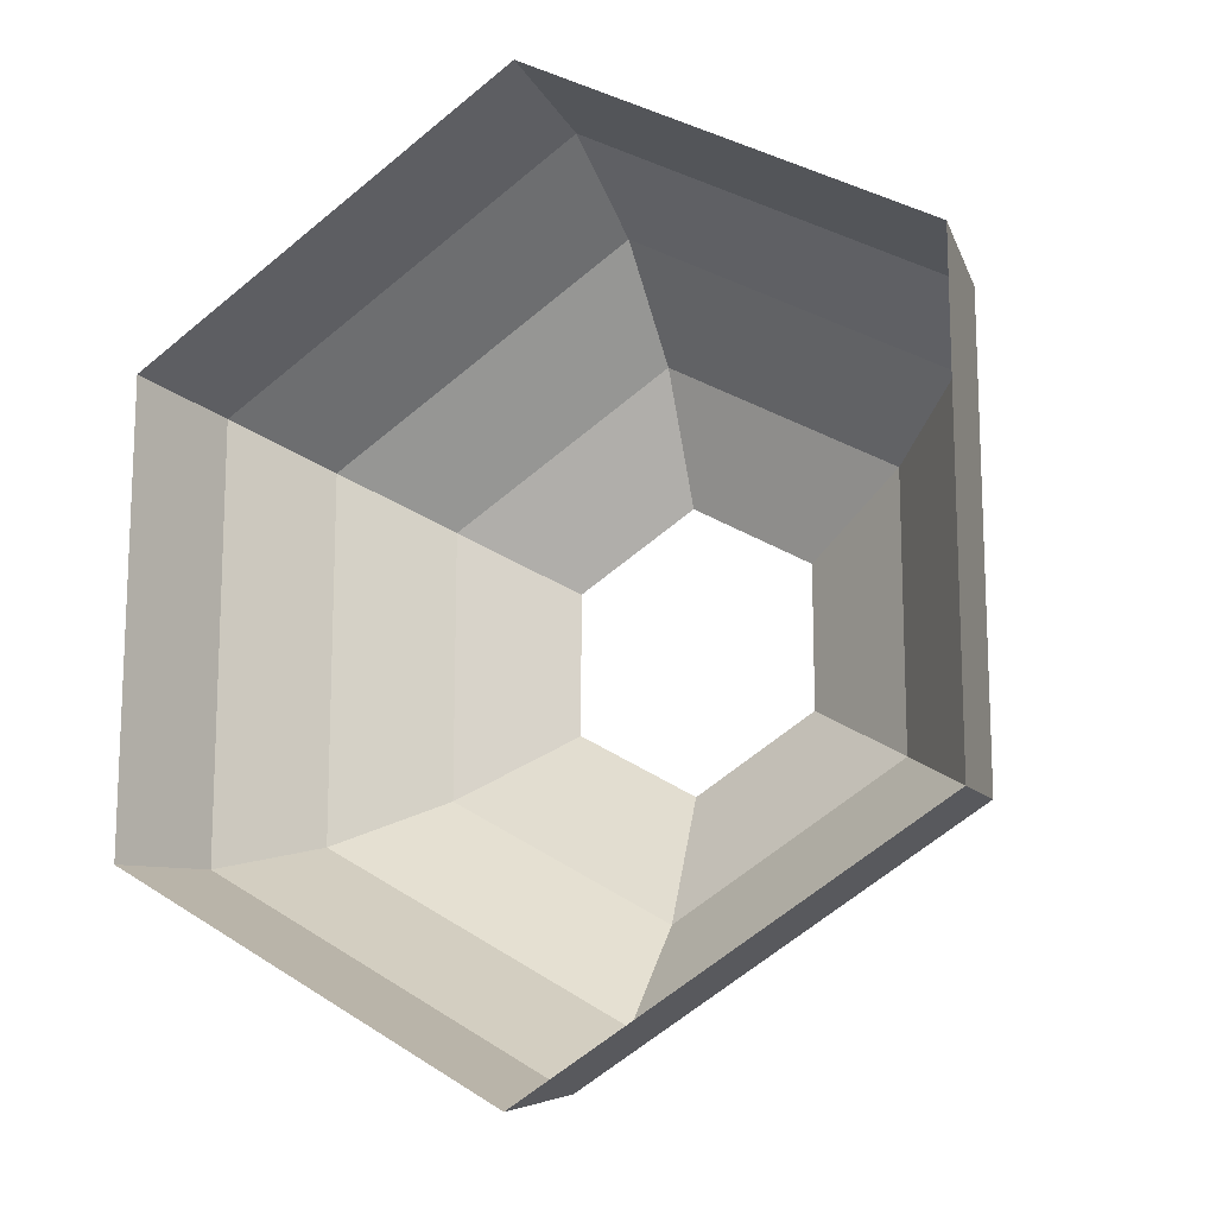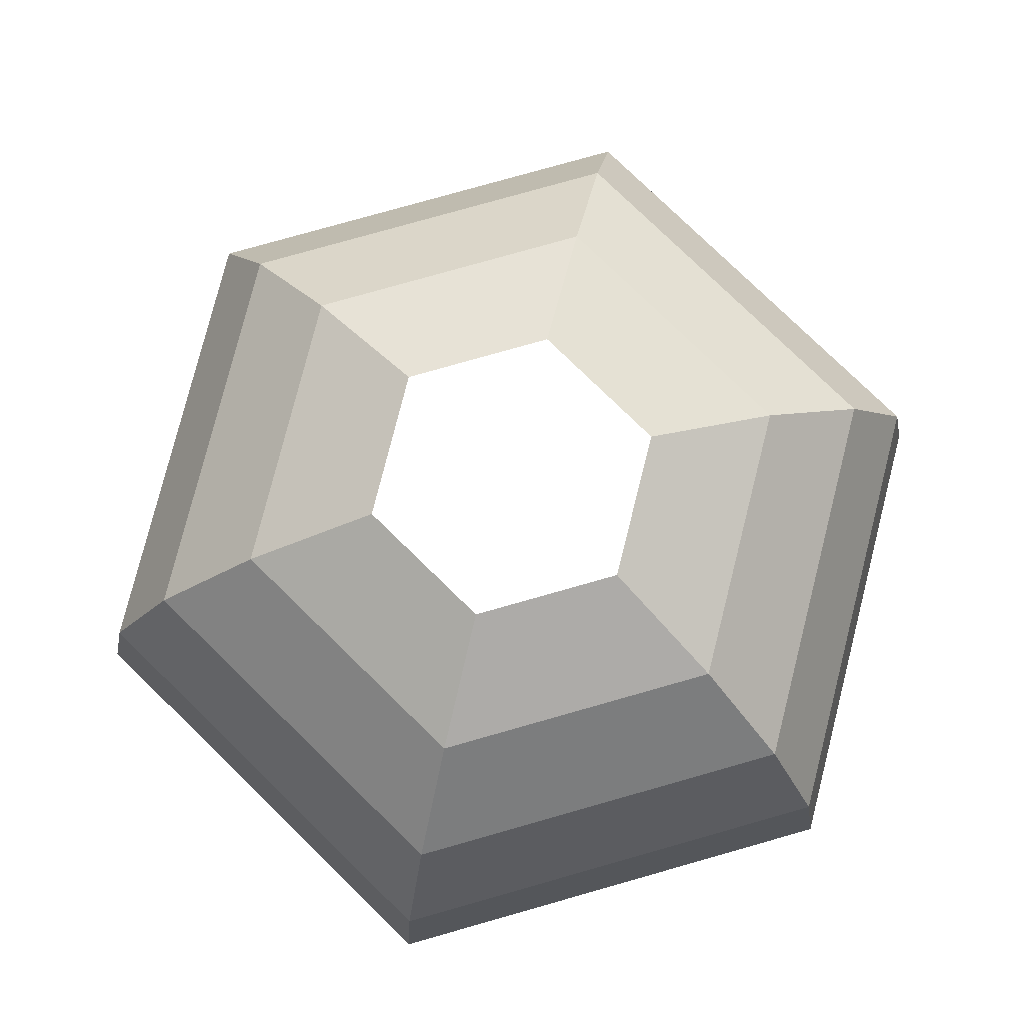
<metadata>
{"format":"obj","ext":"obj","renderer":"f3d","projection":"perspective","resolution":1024,"background":"white","views":[{"elev":-14.8,"azim":27.2,"up":"+Z"},{"elev":78.6,"azim":74.2,"up":"+Y"}]}
</metadata>
<code>
o Cylinder.009_Cylinder.018
v 7 12 4.041
v 0 12 -8.083
v 6.657 14.08 3.844
v 5.663 15.96 3.27
v 4.114 17.45 2.376
v 2.163 18.41 1.249
v 7 12 -4.041
v 6.657 14.08 -3.844
v 5.663 15.96 -3.27
v 4.114 17.45 -2.376
v 2.163 18.41 -1.249
v 0 15.96 -6.539
v 0 17.45 -4.751
v 0 18.41 -2.498
v 0 18.41 2.498
v 0 17.45 4.751
v 0 15.96 6.539
v 0 14.08 7.687
v -2e-06 12 8.083
v -2.163 18.41 1.249
v -4.114 17.45 2.376
v -5.663 15.96 3.27
v -6.657 14.08 3.844
v -7 12 4.041
v -2.163 18.41 -1.249
v -4.114 17.45 -2.376
v -5.663 15.96 -3.27
v -6.657 14.08 -3.844
v -7 12 -4.041
v 2e-06 14.08 -7.687
v 0 15.02 7.113
v 0 16.7 5.645
v 0 17.93 3.624
v 2.163 18.41 2e-06
v 6.657 14.08 2e-06
v 4.114 17.45 2e-06
v 5.663 15.96 2e-06
v 6.16 15.02 3.557
v 4.889 16.7 2.823
v 3.139 17.93 1.812
v 1.082 18.41 -1.873
v 2.057 17.45 -3.563
v 2.832 15.96 -4.904
v 6.829 13.04 -3.943
v 6.16 15.02 -3.557
v 4.889 16.7 -2.823
v 3.139 17.93 -1.812
v 0 16.7 -5.645
v 0 17.93 -3.624
v -1e-06 13.04 7.885
v 2.057 17.45 3.563
v 1.082 18.41 1.873
v 2.832 15.96 4.904
v 3.329 14.08 5.765
v -3.139 17.93 1.812
v -4.889 16.7 2.823
v -6.16 15.02 3.557
v -6.829 13.04 3.943
v -3.5 12 6.062
v -3.329 14.08 5.765
v -2.057 17.45 3.563
v -1.082 18.41 1.873
v -2.832 15.96 4.904
v -3.139 17.93 -1.812
v -4.889 16.7 -2.823
v -6.16 15.02 -3.557
v -6.829 13.04 -3.943
v -6.657 14.08 1e-06
v -5.663 15.96 0
v -2.163 18.41 1e-06
v -7 12 0
v -4.114 17.45 0
v -3.329 14.08 -5.765
v 1e-06 15.02 -7.113
v 3.329 14.08 -5.765
v -2.832 15.96 -4.904
v -1.082 18.41 -1.873
v -2.057 17.45 -3.563
v 3.5 12 -6.062
v -3.5 12 -6.062
v 7 12 2e-06
v 3.5 12 6.062
v 1e-06 13.04 -7.885
v 6.829 13.04 3.943
v -2.444 16.7 -4.234
v -1.569 17.93 -2.718
v -3.414 13.04 -5.914
v -3.08 15.02 -5.335
v -4.889 16.7 0
v -3.139 17.93 1e-06
v -6.829 13.04 0
v -6.16 15.02 0
v -3.08 15.02 5.335
v -2.444 16.7 4.234
v -1.569 17.93 2.718
v -3.414 13.04 5.914
v 3.414 13.04 5.914
v 3.08 15.02 5.335
v 2.444 16.7 4.234
v 1.569 17.93 2.718
v 3.139 17.93 2e-06
v 6.829 13.04 2e-06
v 6.16 15.02 2e-06
v 4.889 16.7 2e-06
v 1.569 17.93 -2.718
v 3.414 13.04 -5.914
v 3.08 15.02 -5.335
v 2.444 16.7 -4.234
v 0 14.55 7.4
v 0 16.33 6.092
v 0 17.69 4.188
v 2.163 18.41 -0.6244
v 6.657 14.08 -1.922
v 4.114 17.45 1.188
v 5.663 15.96 -1.635
v 6.409 14.55 3.7
v 5.276 16.33 3.046
v 3.627 17.69 2.094
v 0.5408 18.41 -2.186
v 3.086 17.45 -2.969
v 1.416 15.96 -5.722
v 6.914 12.52 -3.992
v 6.409 14.55 -3.7
v 5.276 16.33 -3.046
v 3.627 17.69 -2.094
v 0 16.33 -6.092
v 0 17.69 -4.188
v -2e-06 12.52 7.984
v 3.086 17.45 2.969
v 0.5408 18.41 2.186
v 4.247 15.96 4.087
v 4.993 14.08 4.805
v -3.627 17.69 2.094
v -5.276 16.33 3.046
v -6.409 14.55 3.7
v -6.914 12.52 3.992
v -1.75 12 7.073
v -4.993 14.08 4.805
v -1.029 17.45 4.157
v -1.622 18.41 1.561
v -1.416 15.96 5.722
v -3.627 17.69 -2.094
v -5.276 16.33 -3.046
v -6.409 14.55 -3.7
v -6.914 12.52 -3.992
v -6.657 14.08 1.922
v -5.663 15.96 -1.635
v -2.163 18.41 0.6244
v -7 12 2.021
v -4.114 17.45 1.188
v -4.993 14.08 -4.805
v 2e-06 14.55 -7.4
v 1.664 14.08 -6.726
v -1.416 15.96 -5.722
v -1.622 18.41 -1.561
v -3.086 17.45 -2.969
v 5.25 12 -5.052
v -5.25 12 -5.052
v 7 12 2.021
v 1.75 12 7.073
v 1e-06 12.52 -7.984
v 6.914 12.52 3.992
v 0 15.49 6.826
v 0 17.08 5.198
v 0 18.17 3.061
v 2.163 18.41 0.6244
v 6.657 14.08 1.922
v 4.114 17.45 -1.188
v 5.663 15.96 1.635
v 5.912 15.49 3.413
v 4.502 17.08 2.599
v 2.651 18.17 1.531
v 1.622 18.41 -1.561
v 1.029 17.45 -4.157
v 4.247 15.96 -4.087
v 6.743 13.56 -3.893
v 5.912 15.49 -3.413
v 4.502 17.08 -2.599
v 2.651 18.17 -1.531
v 0 17.08 -5.198
v 0 18.17 -3.061
v -1e-06 13.56 7.786
v 1.029 17.45 4.157
v 1.622 18.41 1.561
v 1.416 15.96 5.722
v 1.664 14.08 6.726
v -2.651 18.17 1.531
v -4.502 17.08 2.599
v -5.912 15.49 3.413
v -6.743 13.56 3.893
v -5.25 12 5.052
v -1.664 14.08 6.726
v -3.086 17.45 2.969
v -0.5408 18.41 2.186
v -4.247 15.96 4.087
v -2.651 18.17 -1.531
v -4.502 17.08 -2.599
v -5.912 15.49 -3.413
v -6.743 13.56 -3.893
v -6.657 14.08 -1.922
v -5.663 15.96 1.635
v -2.163 18.41 -0.6244
v -7 12 -2.021
v -4.114 17.45 -1.188
v -1.664 14.08 -6.726
v 1e-06 15.49 -6.826
v 4.993 14.08 -4.805
v -4.247 15.96 -4.087
v -0.5408 18.41 -2.186
v -1.029 17.45 -4.157
v 1.75 12 -7.073
v -1.75 12 -7.073
v 7 12 -2.021
v 5.25 12 5.052
v 2e-06 13.56 -7.786
v 6.743 13.56 3.893
v -2.251 17.08 -3.899
v -2.638 16.33 -4.569
v -3.667 16.7 -3.528
v -1.222 16.7 -4.939
v -1.325 18.17 -2.296
v -1.813 17.69 -3.141
v -2.354 17.93 -2.265
v -0.7847 17.93 -3.171
v -3.372 13.56 -5.84
v -3.457 12.52 -5.988
v -5.122 13.04 -4.928
v -1.707 13.04 -6.899
v -2.956 15.49 -5.12
v -3.204 14.55 -5.55
v -4.62 15.02 -4.446
v -1.54 15.02 -6.224
v -4.502 17.08 0
v -5.276 16.33 0
v -4.889 16.7 1.411
v -4.889 16.7 -1.411
v -2.651 18.17 1e-06
v -3.627 17.69 0
v -3.139 17.93 0.9061
v -3.139 17.93 -0.9061
v -6.743 13.56 1e-06
v -6.914 12.52 0
v -6.829 13.04 1.971
v -6.829 13.04 -1.971
v -5.912 15.49 0
v -6.409 14.55 1e-06
v -6.16 15.02 1.778
v -6.16 15.02 -1.778
v -2.956 15.49 5.12
v -3.204 14.55 5.55
v -1.54 15.02 6.224
v -4.62 15.02 4.446
v -2.251 17.08 3.899
v -2.638 16.33 4.569
v -1.222 16.7 4.939
v -3.667 16.7 3.528
v -1.325 18.17 2.296
v -1.813 17.69 3.141
v -0.7847 17.93 3.171
v -2.354 17.93 2.265
v -3.372 13.56 5.84
v -3.457 12.52 5.988
v -1.707 13.04 6.899
v -5.122 13.04 4.928
v 3.372 13.56 5.84
v 3.457 12.52 5.988
v 5.122 13.04 4.928
v 1.707 13.04 6.899
v 2.956 15.49 5.12
v 3.204 14.55 5.55
v 4.62 15.02 4.446
v 1.54 15.02 6.224
v 2.251 17.08 3.899
v 2.638 16.33 4.569
v 3.667 16.7 3.528
v 1.222 16.7 4.939
v 1.325 18.17 2.296
v 1.813 17.69 3.141
v 2.354 17.93 2.265
v 0.7847 17.93 3.171
v 2.651 18.17 2e-06
v 3.627 17.69 2e-06
v 3.139 17.93 -0.9061
v 3.139 17.93 0.9061
v 6.743 13.56 2e-06
v 6.914 12.52 2e-06
v 6.829 13.04 -1.971
v 6.829 13.04 1.971
v 5.912 15.49 2e-06
v 6.409 14.55 2e-06
v 6.16 15.02 -1.778
v 6.16 15.02 1.778
v 4.502 17.08 2e-06
v 5.276 16.33 2e-06
v 4.889 16.7 -1.411
v 4.889 16.7 1.411
v 1.325 18.17 -2.296
v 1.813 17.69 -3.141
v 0.7847 17.93 -3.171
v 2.354 17.93 -2.265
v 3.372 13.56 -5.84
v 3.457 12.52 -5.988
v 1.707 13.04 -6.899
v 5.122 13.04 -4.928
v 2.956 15.49 -5.12
v 3.204 14.55 -5.55
v 1.54 15.02 -6.224
v 4.62 15.02 -4.446
v 2.251 17.08 -3.899
v 2.638 16.33 -4.569
v 1.222 16.7 -4.939
v 3.667 16.7 -3.528
v 3.957 16.33 -3.808
v 1.319 16.33 -5.331
v 1.125 17.08 -4.548
v 4.807 14.55 -4.625
v 1.602 14.55 -6.475
v 1.478 15.49 -5.973
v 5.186 12.52 -4.99
v 1.729 12.52 -6.986
v 1.686 13.56 -6.813
v 2.72 17.69 -2.617
v 0.9067 17.69 -3.664
v 0.6627 18.17 -2.678
v 5.276 16.33 1.523
v 5.276 16.33 -1.523
v 4.502 17.08 -1.3
v 6.409 14.55 1.85
v 6.409 14.55 -1.85
v 5.912 15.49 -1.707
v 6.914 12.52 1.996
v 6.914 12.52 -1.996
v 6.743 13.56 -1.947
v 3.627 17.69 1.047
v 3.627 17.69 -1.047
v 2.651 18.17 -0.7653
v 0.9067 17.69 3.664
v 2.72 17.69 2.617
v 1.988 18.17 1.913
v 1.319 16.33 5.331
v 3.957 16.33 3.808
v 3.376 17.08 3.249
v 1.602 14.55 6.475
v 4.807 14.55 4.625
v 4.434 15.49 4.266
v 1.729 12.52 6.986
v 5.186 12.52 4.99
v 5.057 13.56 4.866
v -5.186 12.52 4.99
v -1.729 12.52 6.986
v -1.686 13.56 6.813
v -2.72 17.69 2.617
v -0.9067 17.69 3.664
v -0.6627 18.17 2.678
v -3.957 16.33 3.808
v -1.319 16.33 5.331
v -1.125 17.08 4.548
v -4.807 14.55 4.625
v -1.602 14.55 6.475
v -1.478 15.49 5.973
v -6.409 14.55 -1.85
v -6.409 14.55 1.85
v -5.912 15.49 1.707
v -6.914 12.52 -1.996
v -6.914 12.52 1.996
v -6.743 13.56 1.947
v -3.627 17.69 -1.047
v -3.627 17.69 1.047
v -2.651 18.17 0.7653
v -5.276 16.33 -1.523
v -5.276 16.33 1.523
v -4.502 17.08 1.3
v -1.602 14.55 -6.475
v -4.807 14.55 -4.625
v -4.434 15.49 -4.266
v -1.729 12.52 -6.986
v -5.186 12.52 -4.99
v -5.057 13.56 -4.866
v -0.9067 17.69 -3.664
v -2.72 17.69 -2.617
v -1.988 18.17 -1.913
v -1.319 16.33 -5.331
v -3.957 16.33 -3.808
v -3.376 17.08 -3.249
v -1.125 17.08 -4.548
v -0.6627 18.17 -2.678
v -1.686 13.56 -6.813
v -1.478 15.49 -5.973
v -4.502 17.08 -1.3
v -2.651 18.17 -0.7653
v -6.743 13.56 -1.947
v -5.912 15.49 -1.707
v -4.434 15.49 4.266
v -3.376 17.08 3.249
v -1.988 18.17 1.913
v -5.057 13.56 4.866
v 1.686 13.56 6.813
v 1.478 15.49 5.973
v 1.125 17.08 4.548
v 0.6627 18.17 2.678
v 2.651 18.17 0.7653
v 6.743 13.56 1.947
v 5.912 15.49 1.707
v 4.502 17.08 1.3
v 1.988 18.17 -1.913
v 5.057 13.56 -4.866
v 4.434 15.49 -4.266
v 3.376 17.08 -3.249
f 408 10 120
f 407 9 175
f 406 8 207
f 405 11 173
f 404 5 114
f 403 4 169
f 402 3 167
f 401 6 166
f 400 15 130
f 399 16 183
f 398 17 185
f 397 18 186
f 396 23 138
f 395 20 140
f 394 21 193
f 393 22 195
f 392 27 147
f 391 28 200
f 390 25 202
f 389 26 204
f 388 12 154
f 387 30 205
f 386 14 209
f 385 13 210
f 217 156 384
f 218 219 383
f 382 48 220
f 221 155 381
f 222 223 380
f 379 49 224
f 225 151 378
f 226 227 377
f 376 83 228
f 229 208 375
f 230 231 374
f 373 74 232
f 233 150 372
f 234 235 371
f 370 65 236
f 237 148 369
f 238 239 368
f 367 64 240
f 241 146 366
f 242 243 365
f 364 67 244
f 245 201 363
f 246 247 362
f 361 66 248
f 249 141 360
f 250 251 359
f 358 57 252
f 253 139 357
f 254 255 356
f 355 56 256
f 257 194 354
f 258 259 353
f 352 55 260
f 261 192 351
f 262 263 350
f 349 58 264
f 265 132 348
f 266 267 347
f 346 50 268
f 269 131 345
f 270 271 344
f 343 31 272
f 273 129 342
f 274 275 341
f 340 32 276
f 277 184 339
f 278 279 338
f 337 33 280
f 281 112 336
f 282 283 335
f 334 40 284
f 285 113 333
f 286 287 332
f 331 84 288
f 289 115 330
f 290 291 329
f 328 38 292
f 293 168 327
f 294 295 326
f 325 39 296
f 297 119 324
f 298 299 323
f 322 47 300
f 301 153 321
f 302 303 320
f 319 44 304
f 305 121 318
f 306 307 317
f 316 45 308
f 309 174 315
f 310 311 314
f 313 46 312
f 310 312 108
f 43 313 310
f 175 124 313
f 314 48 126
f 121 126 12
f 43 314 121
f 315 13 180
f 311 180 48
f 108 315 311
f 306 308 107
f 75 316 306
f 207 123 316
f 317 74 152
f 153 152 30
f 75 317 153
f 318 12 206
f 307 206 74
f 107 318 307
f 302 304 106
f 79 319 302
f 157 122 319
f 320 83 161
f 211 161 2
f 79 320 211
f 321 30 215
f 303 215 83
f 106 321 303
f 298 300 105
f 42 322 298
f 120 125 322
f 323 49 127
f 174 127 13
f 42 323 174
f 324 14 181
f 299 181 49
f 105 324 299
f 294 296 104
f 37 325 294
f 169 117 325
f 326 46 124
f 115 124 9
f 37 326 115
f 327 10 178
f 295 178 46
f 104 327 295
f 290 292 103
f 35 328 290
f 167 116 328
f 329 45 123
f 113 123 8
f 35 329 113
f 330 9 177
f 291 177 45
f 103 330 291
f 286 288 102
f 81 331 286
f 159 162 331
f 332 44 122
f 213 122 7
f 81 332 213
f 333 8 176
f 287 176 44
f 102 333 287
f 282 284 101
f 36 334 282
f 114 118 334
f 335 47 125
f 168 125 10
f 36 335 168
f 336 11 179
f 283 179 47
f 101 336 283
f 278 280 100
f 51 337 278
f 183 111 337
f 338 40 118
f 129 118 5
f 51 338 129
f 339 6 172
f 279 172 40
f 100 339 279
f 274 276 99
f 53 340 274
f 185 110 340
f 341 39 117
f 131 117 4
f 53 341 131
f 342 5 171
f 275 171 39
f 99 342 275
f 270 272 98
f 54 343 270
f 186 109 343
f 344 38 116
f 132 116 3
f 54 344 132
f 345 4 170
f 271 170 38
f 98 345 271
f 266 268 97
f 82 346 266
f 160 128 346
f 347 84 162
f 214 162 1
f 82 347 214
f 348 3 216
f 267 216 84
f 97 348 267
f 262 264 96
f 59 349 262
f 191 136 349
f 350 50 128
f 137 128 19
f 59 350 137
f 351 18 182
f 263 182 50
f 96 351 263
f 258 260 95
f 61 352 258
f 193 133 352
f 353 33 111
f 139 111 16
f 61 353 139
f 354 15 165
f 259 165 33
f 95 354 259
f 254 256 94
f 63 355 254
f 195 134 355
f 356 32 110
f 141 110 17
f 63 356 141
f 357 16 164
f 255 164 32
f 94 357 255
f 250 252 93
f 60 358 250
f 138 135 358
f 359 31 109
f 192 109 18
f 60 359 192
f 360 17 163
f 251 163 31
f 93 360 251
f 246 248 92
f 68 361 246
f 200 144 361
f 362 57 135
f 146 135 23
f 68 362 146
f 363 22 189
f 247 189 57
f 92 363 247
f 242 244 91
f 71 364 242
f 203 145 364
f 365 58 136
f 149 136 24
f 71 365 149
f 366 23 190
f 243 190 58
f 91 366 243
f 238 240 90
f 72 367 238
f 204 142 367
f 368 55 133
f 150 133 21
f 72 368 150
f 369 20 187
f 239 187 55
f 90 369 239
f 234 236 89
f 69 370 234
f 147 143 370
f 371 56 134
f 201 134 22
f 69 371 201
f 372 21 188
f 235 188 56
f 89 372 235
f 230 232 88
f 73 373 230
f 205 152 373
f 374 66 144
f 151 144 28
f 73 374 151
f 375 27 198
f 231 198 66
f 88 375 231
f 226 228 87
f 80 376 226
f 212 161 376
f 377 67 145
f 158 145 29
f 80 377 158
f 378 28 199
f 227 199 67
f 87 378 227
f 222 224 86
f 78 379 222
f 210 127 379
f 380 64 142
f 156 142 26
f 78 380 156
f 381 25 196
f 223 196 64
f 86 381 223
f 218 220 85
f 76 382 218
f 154 126 382
f 383 65 143
f 208 143 27
f 76 383 208
f 384 26 197
f 219 197 65
f 85 384 219
f 217 210 78
f 85 385 217
f 220 180 385
f 221 209 77
f 86 386 221
f 224 181 386
f 225 205 73
f 87 387 225
f 228 215 387
f 229 154 76
f 88 388 229
f 232 206 388
f 233 204 72
f 89 389 233
f 236 197 389
f 237 202 70
f 90 390 237
f 240 196 390
f 241 200 68
f 91 391 241
f 244 199 391
f 245 147 69
f 92 392 245
f 248 198 392
f 249 195 63
f 93 393 249
f 252 189 393
f 253 193 61
f 94 394 253
f 256 188 394
f 257 140 62
f 95 395 257
f 260 187 395
f 261 138 60
f 96 396 261
f 264 190 396
f 265 186 54
f 97 397 265
f 268 182 397
f 269 185 53
f 98 398 269
f 272 163 398
f 273 183 51
f 99 399 273
f 276 164 399
f 277 130 52
f 100 400 277
f 280 165 400
f 281 166 34
f 101 401 281
f 284 172 401
f 285 167 35
f 102 402 285
f 288 216 402
f 289 169 37
f 103 403 289
f 292 170 403
f 293 114 36
f 104 404 293
f 296 171 404
f 297 173 41
f 105 405 297
f 300 179 405
f 301 207 75
f 106 406 301
f 304 176 406
f 305 175 43
f 107 407 305
f 308 177 407
f 309 120 42
f 108 408 309
f 312 178 408
f 408 178 10
f 407 177 9
f 406 176 8
f 405 179 11
f 404 171 5
f 403 170 4
f 402 216 3
f 401 172 6
f 400 165 15
f 399 164 16
f 398 163 17
f 397 182 18
f 396 190 23
f 395 187 20
f 394 188 21
f 393 189 22
f 392 198 27
f 391 199 28
f 390 196 25
f 389 197 26
f 388 206 12
f 387 215 30
f 386 181 14
f 385 180 13
f 217 78 156
f 218 85 219
f 382 126 48
f 221 77 155
f 222 86 223
f 379 127 49
f 225 73 151
f 226 87 227
f 376 161 83
f 229 76 208
f 230 88 231
f 373 152 74
f 233 72 150
f 234 89 235
f 370 143 65
f 237 70 148
f 238 90 239
f 367 142 64
f 241 68 146
f 242 91 243
f 364 145 67
f 245 69 201
f 246 92 247
f 361 144 66
f 249 63 141
f 250 93 251
f 358 135 57
f 253 61 139
f 254 94 255
f 355 134 56
f 257 62 194
f 258 95 259
f 352 133 55
f 261 60 192
f 262 96 263
f 349 136 58
f 265 54 132
f 266 97 267
f 346 128 50
f 269 53 131
f 270 98 271
f 343 109 31
f 273 51 129
f 274 99 275
f 340 110 32
f 277 52 184
f 278 100 279
f 337 111 33
f 281 34 112
f 282 101 283
f 334 118 40
f 285 35 113
f 286 102 287
f 331 162 84
f 289 37 115
f 290 103 291
f 328 116 38
f 293 36 168
f 294 104 295
f 325 117 39
f 297 41 119
f 298 105 299
f 322 125 47
f 301 75 153
f 302 106 303
f 319 122 44
f 305 43 121
f 306 107 307
f 316 123 45
f 309 42 174
f 310 108 311
f 313 124 46
f 310 313 312
f 43 175 313
f 175 9 124
f 314 311 48
f 121 314 126
f 43 310 314
f 315 174 13
f 311 315 180
f 108 309 315
f 306 316 308
f 75 207 316
f 207 8 123
f 317 307 74
f 153 317 152
f 75 306 317
f 318 121 12
f 307 318 206
f 107 305 318
f 302 319 304
f 79 157 319
f 157 7 122
f 320 303 83
f 211 320 161
f 79 302 320
f 321 153 30
f 303 321 215
f 106 301 321
f 298 322 300
f 42 120 322
f 120 10 125
f 323 299 49
f 174 323 127
f 42 298 323
f 324 119 14
f 299 324 181
f 105 297 324
f 294 325 296
f 37 169 325
f 169 4 117
f 326 295 46
f 115 326 124
f 37 294 326
f 327 168 10
f 295 327 178
f 104 293 327
f 290 328 292
f 35 167 328
f 167 3 116
f 329 291 45
f 113 329 123
f 35 290 329
f 330 115 9
f 291 330 177
f 103 289 330
f 286 331 288
f 81 159 331
f 159 1 162
f 332 287 44
f 213 332 122
f 81 286 332
f 333 113 8
f 287 333 176
f 102 285 333
f 282 334 284
f 36 114 334
f 114 5 118
f 335 283 47
f 168 335 125
f 36 282 335
f 336 112 11
f 283 336 179
f 101 281 336
f 278 337 280
f 51 183 337
f 183 16 111
f 338 279 40
f 129 338 118
f 51 278 338
f 339 184 6
f 279 339 172
f 100 277 339
f 274 340 276
f 53 185 340
f 185 17 110
f 341 275 39
f 131 341 117
f 53 274 341
f 342 129 5
f 275 342 171
f 99 273 342
f 270 343 272
f 54 186 343
f 186 18 109
f 344 271 38
f 132 344 116
f 54 270 344
f 345 131 4
f 271 345 170
f 98 269 345
f 266 346 268
f 82 160 346
f 160 19 128
f 347 267 84
f 214 347 162
f 82 266 347
f 348 132 3
f 267 348 216
f 97 265 348
f 262 349 264
f 59 191 349
f 191 24 136
f 350 263 50
f 137 350 128
f 59 262 350
f 351 192 18
f 263 351 182
f 96 261 351
f 258 352 260
f 61 193 352
f 193 21 133
f 353 259 33
f 139 353 111
f 61 258 353
f 354 194 15
f 259 354 165
f 95 257 354
f 254 355 256
f 63 195 355
f 195 22 134
f 356 255 32
f 141 356 110
f 63 254 356
f 357 139 16
f 255 357 164
f 94 253 357
f 250 358 252
f 60 138 358
f 138 23 135
f 359 251 31
f 192 359 109
f 60 250 359
f 360 141 17
f 251 360 163
f 93 249 360
f 246 361 248
f 68 200 361
f 200 28 144
f 362 247 57
f 146 362 135
f 68 246 362
f 363 201 22
f 247 363 189
f 92 245 363
f 242 364 244
f 71 203 364
f 203 29 145
f 365 243 58
f 149 365 136
f 71 242 365
f 366 146 23
f 243 366 190
f 91 241 366
f 238 367 240
f 72 204 367
f 204 26 142
f 368 239 55
f 150 368 133
f 72 238 368
f 369 148 20
f 239 369 187
f 90 237 369
f 234 370 236
f 69 147 370
f 147 27 143
f 371 235 56
f 201 371 134
f 69 234 371
f 372 150 21
f 235 372 188
f 89 233 372
f 230 373 232
f 73 205 373
f 205 30 152
f 374 231 66
f 151 374 144
f 73 230 374
f 375 208 27
f 231 375 198
f 88 229 375
f 226 376 228
f 80 212 376
f 212 2 161
f 377 227 67
f 158 377 145
f 80 226 377
f 378 151 28
f 227 378 199
f 87 225 378
f 222 379 224
f 78 210 379
f 210 13 127
f 380 223 64
f 156 380 142
f 78 222 380
f 381 155 25
f 223 381 196
f 86 221 381
f 218 382 220
f 76 154 382
f 154 12 126
f 383 219 65
f 208 383 143
f 76 218 383
f 384 156 26
f 219 384 197
f 85 217 384
f 217 385 210
f 85 220 385
f 220 48 180
f 221 386 209
f 86 224 386
f 224 49 181
f 225 387 205
f 87 228 387
f 228 83 215
f 229 388 154
f 88 232 388
f 232 74 206
f 233 389 204
f 89 236 389
f 236 65 197
f 237 390 202
f 90 240 390
f 240 64 196
f 241 391 200
f 91 244 391
f 244 67 199
f 245 392 147
f 92 248 392
f 248 66 198
f 249 393 195
f 93 252 393
f 252 57 189
f 253 394 193
f 94 256 394
f 256 56 188
f 257 395 140
f 95 260 395
f 260 55 187
f 261 396 138
f 96 264 396
f 264 58 190
f 265 397 186
f 97 268 397
f 268 50 182
f 269 398 185
f 98 272 398
f 272 31 163
f 273 399 183
f 99 276 399
f 276 32 164
f 277 400 130
f 100 280 400
f 280 33 165
f 281 401 166
f 101 284 401
f 284 40 172
f 285 402 167
f 102 288 402
f 288 84 216
f 289 403 169
f 103 292 403
f 292 38 170
f 293 404 114
f 104 296 404
f 296 39 171
f 297 405 173
f 105 300 405
f 300 47 179
f 301 406 207
f 106 304 406
f 304 44 176
f 305 407 175
f 107 308 407
f 308 45 177
f 309 408 120
f 108 312 408
f 312 46 178

</code>
